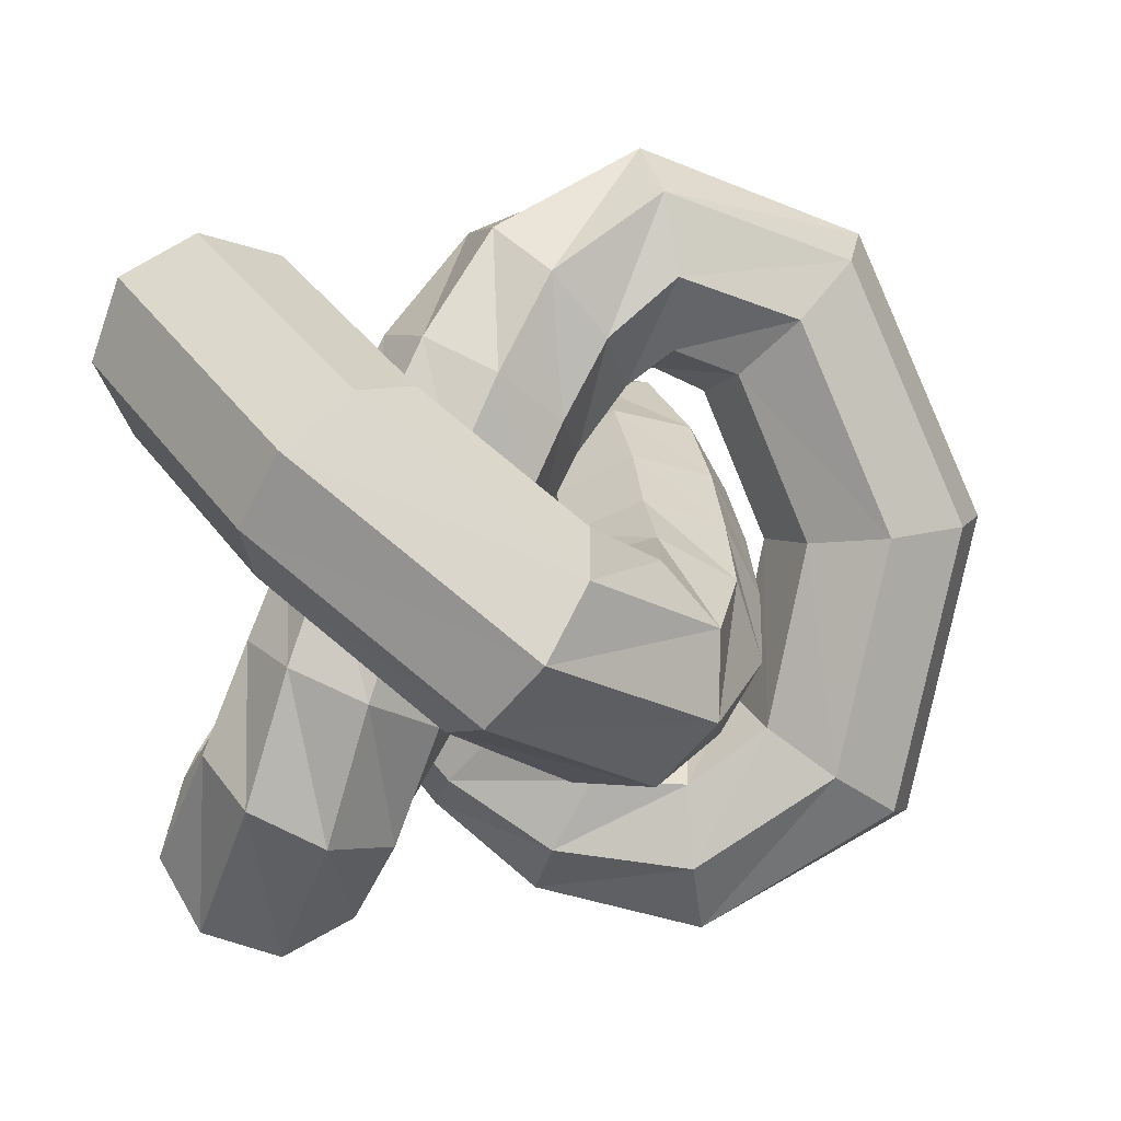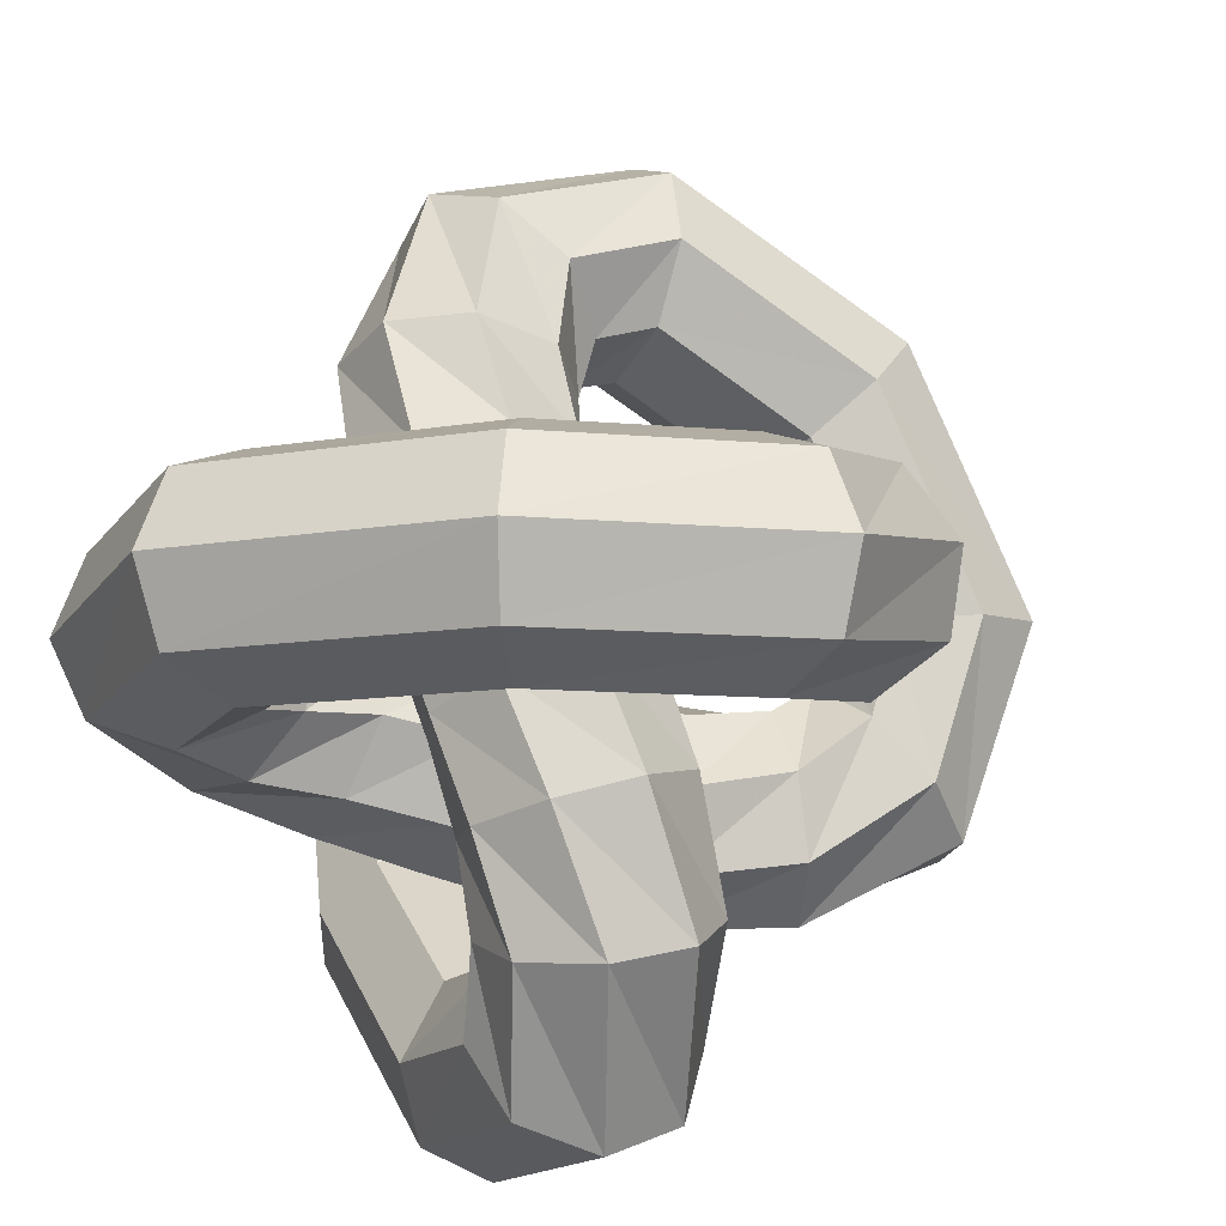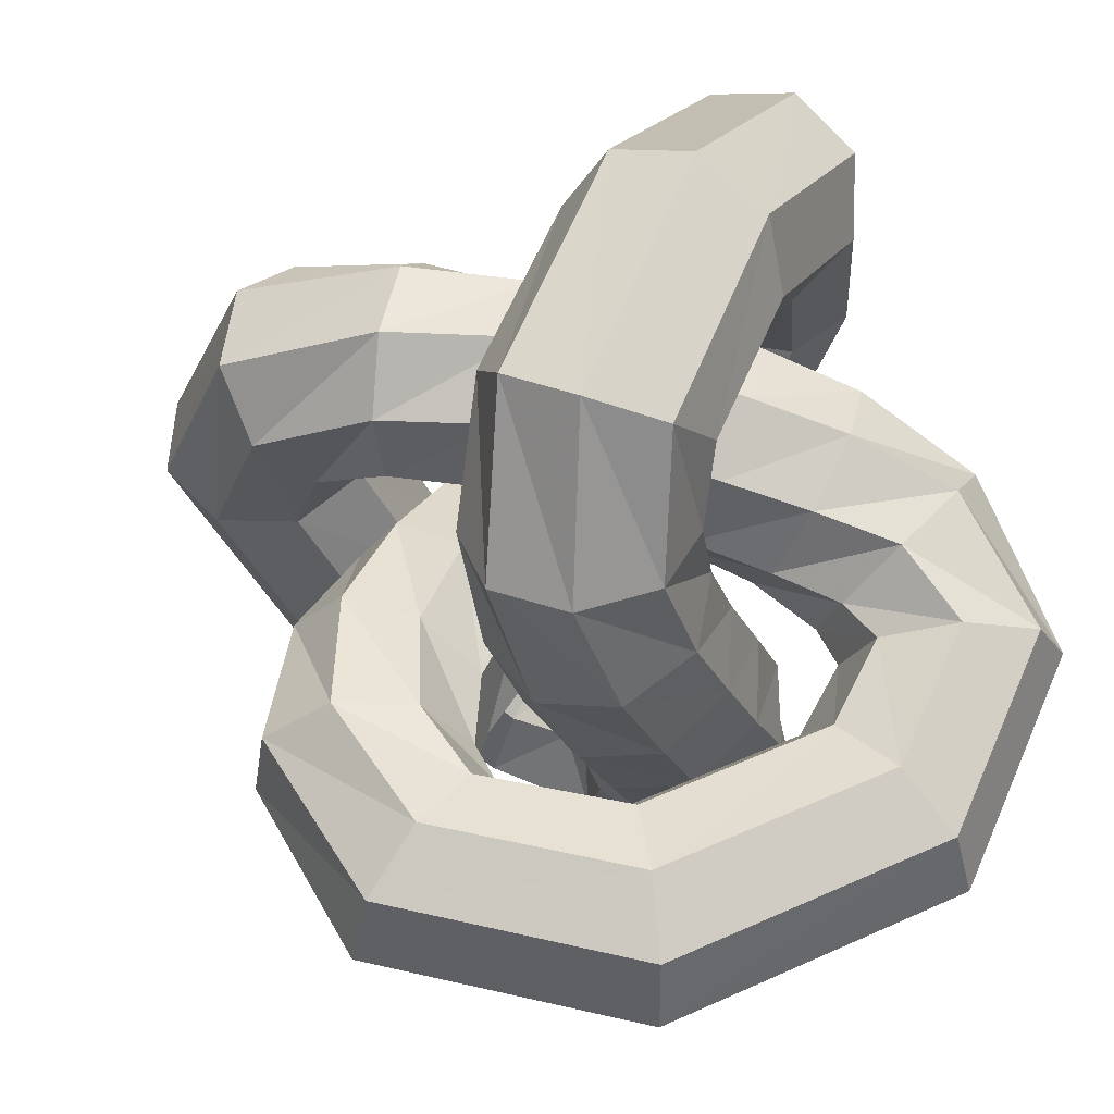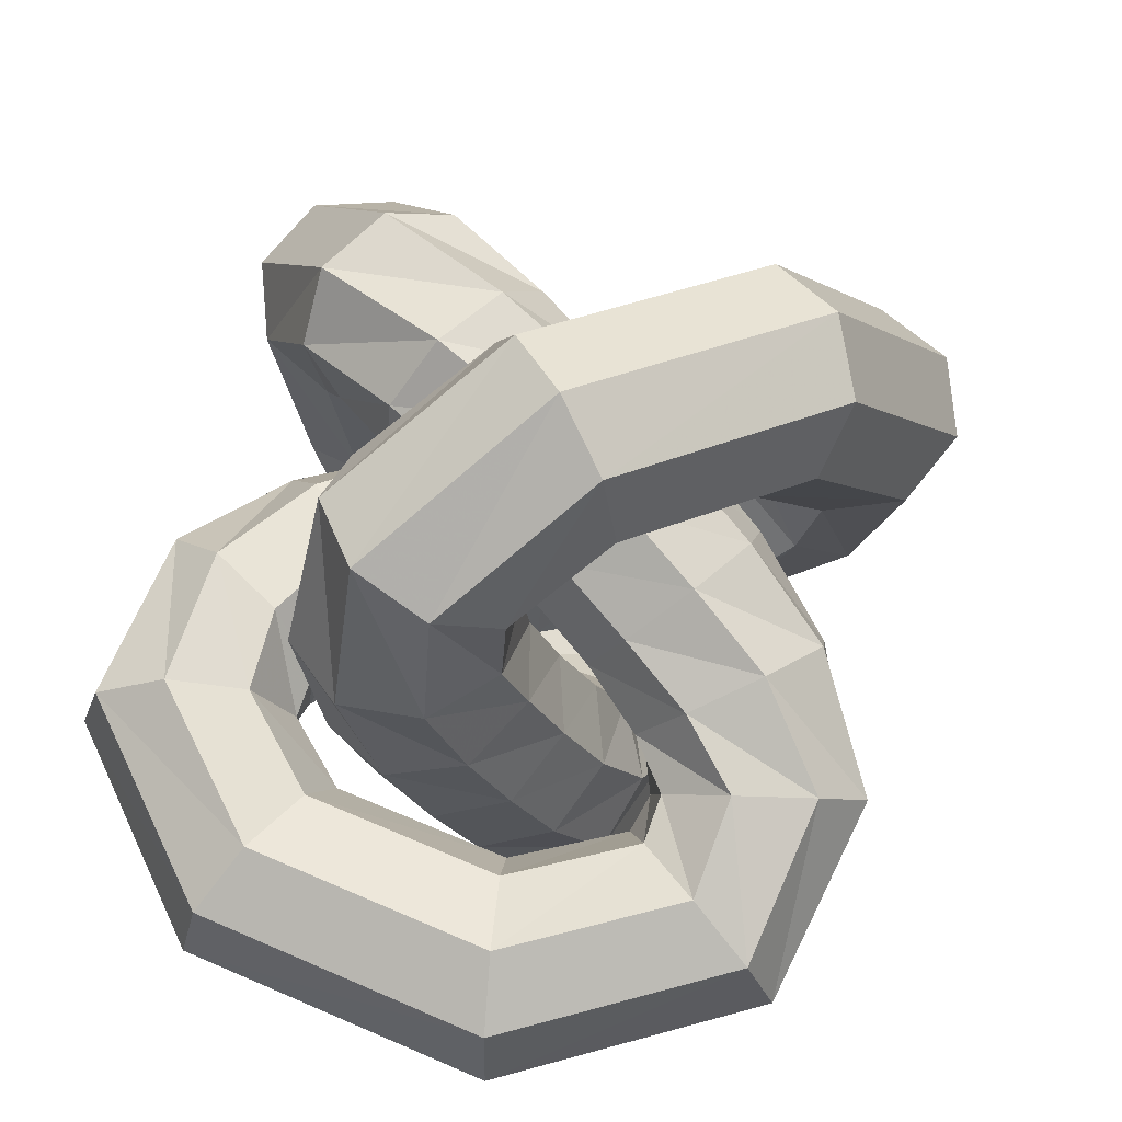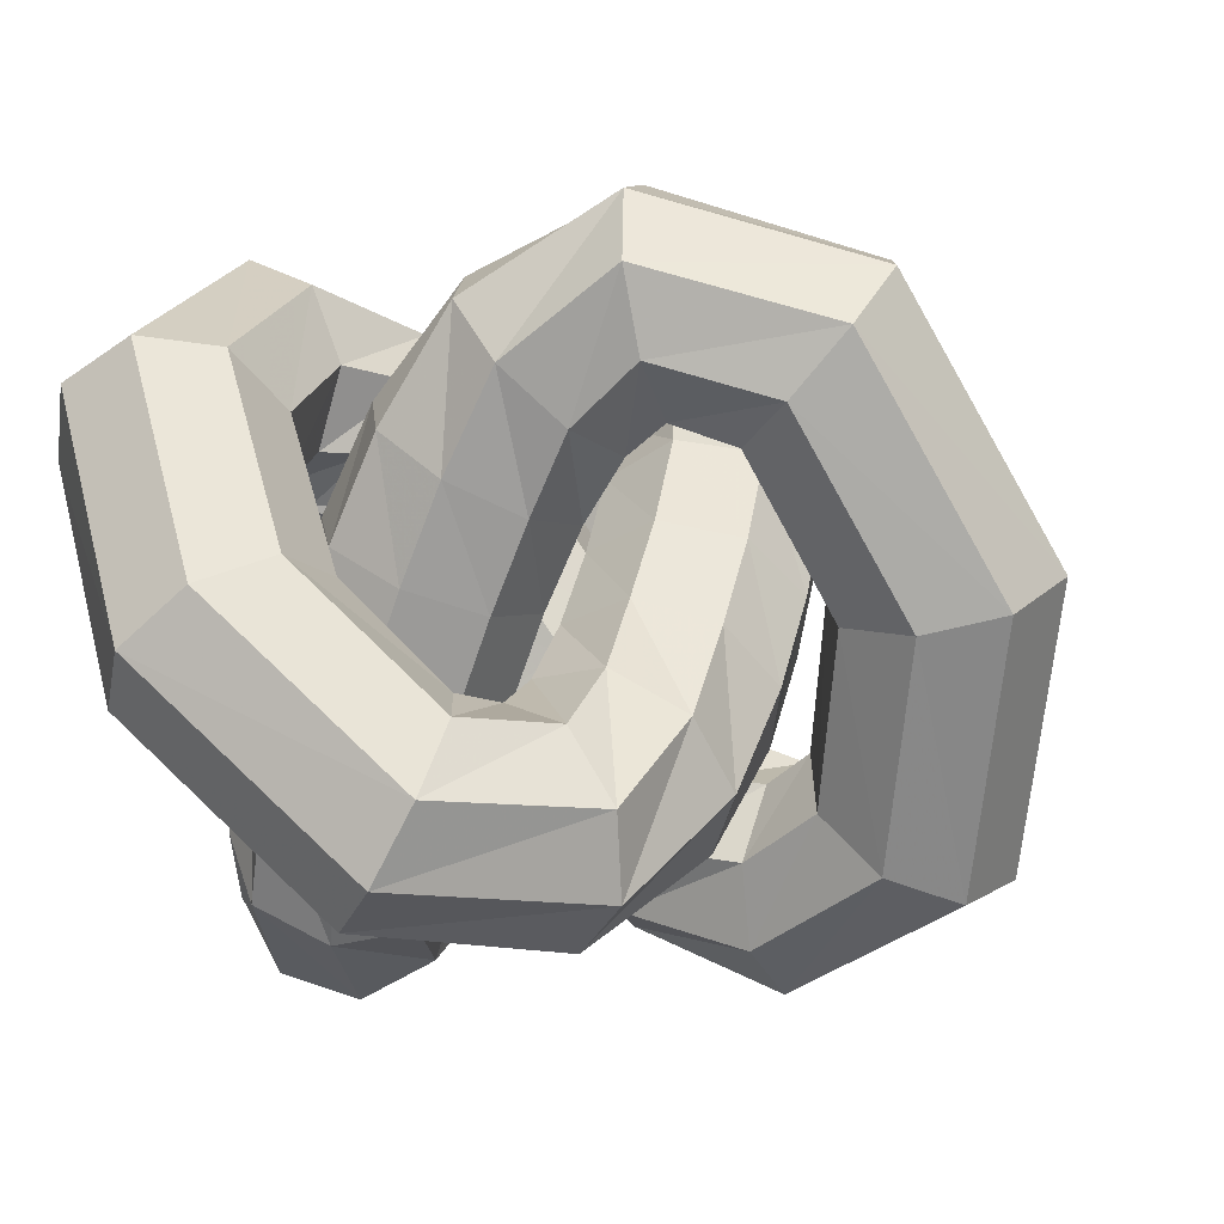
<metadata>
{"format":"obj","ext":"obj","renderer":"f3d","projection":"perspective","resolution":1024,"background":"white","views":[{"elev":63.2,"azim":173.1,"up":"+Y"},{"elev":52.3,"azim":129.3,"up":"+Y"},{"elev":-3.8,"azim":49.3,"up":"+Y"},{"elev":-41.3,"azim":-126.3,"up":"+Y"},{"elev":-10.9,"azim":-157.4,"up":"+Z"}]}
</metadata>
<code>
v 15.66 -0.0034 7.141
v 16.58 -2.957 10.56
v 14.47 -4.179 14.47
v 10.56 -2.952 16.58
v 7.141 0.0034 15.66
v 6.219 2.957 12.24
v 8.333 4.179 8.33
v 12.24 2.952 6.217
v 18.33 4.073 8.782
v 19.92 4.384 13.1
v 18.1 5.546 17.17
v 13.93 6.879 18.61
v 9.851 7.601 16.58
v 8.259 7.29 12.27
v 10.08 6.128 8.193
v 14.26 4.795 6.75
v 18.2 11.46 4.082
v 19.74 15.01 6.582
v 17.86 17.91 9.632
v 13.66 18.46 11.45
v 9.596 16.34 10.96
v 8.052 12.78 8.461
v 9.933 9.883 5.411
v 14.14 9.333 3.597
v 12.2 16.5 -7.38
v 12.58 21.09 -7.141
v 10.21 24.46 -5.069
v 6.465 24.63 -2.379
v 3.548 21.51 -0.6465
v 3.165 16.92 -0.8861
v 5.539 13.55 -2.958
v 9.28 13.38 -5.648
v 3.943 14.17 -15.6
v 2.167 18.04 -17.36
v -0.8776 21.19 -15.91
v -3.409 21.76 -12.1
v -3.943 19.43 -8.16
v -2.167 15.56 -6.398
v 0.8776 12.41 -7.846
v 3.409 11.84 -11.66
v -2.072 8.213 -16.48
v -6.047 10.02 -17.96
v -9.284 12.73 -16.1
v -9.887 14.75 -12
v -7.503 14.9 -8.059
v -3.528 13.09 -6.581
v -0.2908 10.38 -8.436
v 0.3125 8.361 -12.54
v -5.861 2.547 -13.05
v -10.26 3.929 -12.99
v -12.67 7.032 -10.58
v -11.68 10.04 -7.226
v -7.874 11.19 -4.895
v -3.475 9.805 -4.953
v -1.063 6.702 -7.365
v -2.051 3.696 -10.72
v -7.516 -1.693 -8.156
v -11.8 -0.1567 -7.42
v -13.65 3.326 -5.03
v -11.98 6.715 -2.387
v -7.771 8.026 -1.037
v -3.487 6.489 -1.773
v -1.637 3.006 -4.163
v -3.306 -0.383 -6.807
v -7.838 -5.013 -3.342
v -12.1 -3.545 -2.363
v -13.86 -0.000358 0.000537
v -12.1 3.544 2.363
v -7.838 5.013 3.342
v -3.578 3.545 2.363
v -1.813 0.00036 -0.00054
v -3.578 -3.544 -2.363
v -7.773 -8.025 1.036
v -11.98 -6.715 2.387
v -13.65 -3.326 5.032
v -11.8 0.1559 7.423
v -7.515 1.692 8.157
v -3.305 0.3824 6.806
v -1.637 -3.006 4.161
v -3.488 -6.488 1.771
v -7.878 -11.18 4.894
v -11.68 -10.04 7.229
v -12.67 -7.032 10.59
v -10.26 -3.931 13
v -5.856 -2.549 13.05
v -2.049 -3.697 10.72
v -1.065 -6.702 7.359
v -3.479 -9.803 4.948
v -7.509 -14.9 8.06
v -9.886 -14.76 12.01
v -9.276 -12.74 16.11
v -6.037 -10.03 17.96
v -2.066 -8.216 16.48
v 0.3109 -8.358 12.53
v -0.2987 -10.38 8.429
v -3.538 -13.08 6.577
v -3.945 -19.43 8.162
v -3.401 -21.77 12.1
v -0.8645 -21.2 15.91
v 2.178 -18.05 17.36
v 3.945 -14.17 15.6
v 3.401 -11.83 11.66
v 0.8645 -12.4 7.853
v -2.178 -15.55 6.404
v 3.548 -21.51 0.647
v 6.47 -24.63 2.372
v 10.21 -24.46 5.059
v 12.59 -21.09 7.133
v 12.2 -16.5 7.38
v 9.276 -13.38 5.654
v 5.532 -13.55 2.968
v 3.159 -16.92 0.8936
v 9.596 -16.34 -10.96
v 13.66 -18.46 -11.45
v 17.87 -17.9 -9.643
v 19.75 -15.01 -6.588
v 18.2 -11.46 -4.081
v 14.13 -9.34 -3.589
v 9.929 -9.892 -5.4
v 8.05 -12.79 -8.455
v 9.851 -7.597 -16.58
v 13.92 -6.864 -18.62
v 18.1 -5.529 -17.17
v 19.92 -4.375 -13.1
v 18.33 -4.077 -8.781
v 14.26 -4.81 -6.748
v 10.09 -6.145 -8.191
v 8.262 -7.299 -12.27
v 7.141 0.003414 -15.66
v 10.56 2.962 -16.58
v 14.47 4.185 -14.46
v 16.58 2.957 -10.55
v 15.66 -0.003399 -7.141
v 12.25 -2.962 -6.223
v 8.335 -4.185 -8.338
v 6.22 -2.957 -12.25
v 4.169 5.247 -11.47
v 7.601 8.303 -11.09
v 11.51 8.536 -8.651
v 13.6 5.809 -5.576
v 12.65 1.719 -3.669
v 9.217 -1.337 -4.045
v 5.312 -1.57 -6.486
v 3.221 1.158 -9.56
v 1.375 8.118 -6.512
v 4.84 11.04 -5.68
v 8.796 10.83 -3.32
v 10.92 7.592 -0.8151
v 9.98 3.237 0.3672
v 6.514 0.3108 -0.4654
v 2.559 0.5285 -2.825
v 0.43 3.762 -5.33
v -1.307 9.787 -1.829
v 2.046 12.77 -0.7628
v 5.969 12.54 1.651
v 8.162 9.229 3.999
v 7.342 4.783 4.905
v 3.989 1.803 3.84
v 0.06664 2.034 1.426
v -2.127 5.341 -0.922
v -3.943 11.26 2.381
v -0.7753 14.21 3.968
v 2.846 13.89 6.805
v 4.801 10.49 9.229
v 3.943 5.998 9.82
v 0.7753 3.046 8.233
v -2.847 3.365 5.397
v -4.801 6.766 2.973
v -6.723 13.02 6.06
v -4.123 15.54 8.912
v -1.454 14.63 12.56
v -0.2816 10.81 14.87
v -1.292 6.33 14.48
v -3.893 3.807 11.63
v -6.561 4.721 7.982
v -7.733 8.538 5.675
v -10.77 14.08 8.674
v -10.54 15.73 12.97
v -9.862 13.88 17.14
v -9.12 9.619 18.74
v -8.753 5.439 16.83
v -8.975 3.79 12.53
v -9.656 5.638 8.358
v -10.4 9.9 6.762
v -17.06 11.87 6.623
v -20.31 12 9.895
v -21.58 9.202 13.34
v -20.13 5.125 14.93
v -16.8 2.154 13.74
v -13.56 2.03 10.47
v -12.29 4.826 7.028
v -13.74 8.902 5.435
v -20.9 5.013 -3.342
v -25.16 3.542 -2.367
v -26.93 -0.003405 -0.005107
v -25.16 -3.547 2.359
v -20.9 -5.013 3.342
v -16.64 -3.542 2.367
v -14.88 0.003324 0.004986
v -16.64 3.547 -2.36
v -16.8 -2.155 -13.74
v -20.12 -5.131 -14.94
v -21.57 -9.209 -13.35
v -20.3 -12 -9.901
v -17.06 -11.87 -6.622
v -13.75 -8.897 -5.428
v -12.3 -4.818 -7.019
v -13.56 -2.026 -10.46
v -8.748 -5.441 -16.83
v -9.107 -9.623 -18.74
v -9.847 -13.88 -17.14
v -10.54 -15.73 -12.97
v -10.77 -14.08 -8.673
v -10.41 -9.895 -6.763
v -9.671 -5.633 -8.361
v -8.982 -3.789 -12.53
v -1.286 -6.333 -14.48
v -0.2757 -10.82 -14.86
v -1.451 -14.63 -12.55
v -4.124 -15.54 -8.907
v -6.729 -13.02 -6.061
v -7.739 -8.534 -5.681
v -6.564 -4.719 -7.989
v -3.891 -3.808 -11.63
v 3.945 -5.999 -9.818
v 4.803 -10.49 -9.225
v 2.847 -13.89 -6.802
v -0.7769 -14.21 -3.967
v -3.945 -11.26 -2.383
v -4.803 -6.765 -2.976
v -2.847 -3.364 -5.4
v 0.777 -3.047 -8.234
v 7.342 -4.783 -4.905
v 8.163 -9.229 -3.998
v 5.969 -12.54 -1.65
v 2.047 -12.77 0.7634
v -1.307 -9.787 1.828
v -2.128 -5.341 0.9208
v 0.0661 -2.034 -1.427
v 3.989 -1.803 -3.84
v 9.979 -3.237 -0.368
v 10.92 -7.593 0.8157
v 8.796 -10.83 3.321
v 4.841 -11.04 5.681
v 1.375 -8.117 6.513
v 0.4299 -3.762 5.33
v 2.558 -0.5288 2.824
v 6.514 -0.3115 0.4638
v 12.65 -1.723 3.667
v 13.6 -5.811 5.578
v 11.51 -8.535 8.655
v 7.601 -8.3 11.1
v 4.169 -5.243 11.47
v 3.221 -1.155 9.558
v 5.312 1.569 6.481
v 9.218 1.334 4.041
f 9 10 1
f 10 2 1
f 10 11 2
f 11 3 2
f 11 12 3
f 12 4 3
f 12 13 4
f 13 5 4
f 13 14 5
f 14 6 5
f 14 15 6
f 15 7 6
f 15 16 7
f 16 8 7
f 16 9 8
f 9 1 8
f 17 18 9
f 18 10 9
f 18 19 10
f 19 11 10
f 19 20 11
f 20 12 11
f 20 21 12
f 21 13 12
f 21 22 13
f 22 14 13
f 22 23 14
f 23 15 14
f 23 24 15
f 24 16 15
f 24 17 16
f 17 9 16
f 25 26 17
f 26 18 17
f 26 27 18
f 27 19 18
f 27 28 19
f 28 20 19
f 28 29 20
f 29 21 20
f 29 30 21
f 30 22 21
f 30 31 22
f 31 23 22
f 31 32 23
f 32 24 23
f 32 25 24
f 25 17 24
f 33 34 25
f 34 26 25
f 34 35 26
f 35 27 26
f 35 36 27
f 36 28 27
f 36 37 28
f 37 29 28
f 37 38 29
f 38 30 29
f 38 39 30
f 39 31 30
f 39 40 31
f 40 32 31
f 40 33 32
f 33 25 32
f 41 42 33
f 42 34 33
f 42 43 34
f 43 35 34
f 43 44 35
f 44 36 35
f 44 45 36
f 45 37 36
f 45 46 37
f 46 38 37
f 46 47 38
f 47 39 38
f 47 48 39
f 48 40 39
f 48 41 40
f 41 33 40
f 49 50 41
f 50 42 41
f 50 51 42
f 51 43 42
f 51 52 43
f 52 44 43
f 52 53 44
f 53 45 44
f 53 54 45
f 54 46 45
f 54 55 46
f 55 47 46
f 55 56 47
f 56 48 47
f 56 49 48
f 49 41 48
f 57 58 49
f 58 50 49
f 58 59 50
f 59 51 50
f 59 60 51
f 60 52 51
f 60 61 52
f 61 53 52
f 61 62 53
f 62 54 53
f 62 63 54
f 63 55 54
f 63 64 55
f 64 56 55
f 64 57 56
f 57 49 56
f 65 66 57
f 66 58 57
f 66 67 58
f 67 59 58
f 67 68 59
f 68 60 59
f 68 69 60
f 69 61 60
f 69 70 61
f 70 62 61
f 70 71 62
f 71 63 62
f 71 72 63
f 72 64 63
f 72 65 64
f 65 57 64
f 73 74 65
f 74 66 65
f 74 75 66
f 75 67 66
f 75 76 67
f 76 68 67
f 76 77 68
f 77 69 68
f 77 78 69
f 78 70 69
f 78 79 70
f 79 71 70
f 79 80 71
f 80 72 71
f 80 73 72
f 73 65 72
f 81 82 73
f 82 74 73
f 82 83 74
f 83 75 74
f 83 84 75
f 84 76 75
f 84 85 76
f 85 77 76
f 85 86 77
f 86 78 77
f 86 87 78
f 87 79 78
f 87 88 79
f 88 80 79
f 88 81 80
f 81 73 80
f 89 90 81
f 90 82 81
f 90 91 82
f 91 83 82
f 91 92 83
f 92 84 83
f 92 93 84
f 93 85 84
f 93 94 85
f 94 86 85
f 94 95 86
f 95 87 86
f 95 96 87
f 96 88 87
f 96 89 88
f 89 81 88
f 97 98 89
f 98 90 89
f 98 99 90
f 99 91 90
f 99 100 91
f 100 92 91
f 100 101 92
f 101 93 92
f 101 102 93
f 102 94 93
f 102 103 94
f 103 95 94
f 103 104 95
f 104 96 95
f 104 97 96
f 97 89 96
f 105 106 97
f 106 98 97
f 106 107 98
f 107 99 98
f 107 108 99
f 108 100 99
f 108 109 100
f 109 101 100
f 109 110 101
f 110 102 101
f 110 111 102
f 111 103 102
f 111 112 103
f 112 104 103
f 112 105 104
f 105 97 104
f 113 114 105
f 114 106 105
f 114 115 106
f 115 107 106
f 115 116 107
f 116 108 107
f 116 117 108
f 117 109 108
f 117 118 109
f 118 110 109
f 118 119 110
f 119 111 110
f 119 120 111
f 120 112 111
f 120 113 112
f 113 105 112
f 121 122 113
f 122 114 113
f 122 123 114
f 123 115 114
f 123 124 115
f 124 116 115
f 124 125 116
f 125 117 116
f 125 126 117
f 126 118 117
f 126 127 118
f 127 119 118
f 127 128 119
f 128 120 119
f 128 121 120
f 121 113 120
f 129 130 121
f 130 122 121
f 130 131 122
f 131 123 122
f 131 132 123
f 132 124 123
f 132 133 124
f 133 125 124
f 133 134 125
f 134 126 125
f 134 135 126
f 135 127 126
f 135 136 127
f 136 128 127
f 136 129 128
f 129 121 128
f 137 138 129
f 138 130 129
f 138 139 130
f 139 131 130
f 139 140 131
f 140 132 131
f 140 141 132
f 141 133 132
f 141 142 133
f 142 134 133
f 142 143 134
f 143 135 134
f 143 144 135
f 144 136 135
f 144 137 136
f 137 129 136
f 145 146 137
f 146 138 137
f 146 147 138
f 147 139 138
f 147 148 139
f 148 140 139
f 148 149 140
f 149 141 140
f 149 150 141
f 150 142 141
f 150 151 142
f 151 143 142
f 151 152 143
f 152 144 143
f 152 145 144
f 145 137 144
f 153 154 145
f 154 146 145
f 154 155 146
f 155 147 146
f 155 156 147
f 156 148 147
f 156 157 148
f 157 149 148
f 157 158 149
f 158 150 149
f 158 159 150
f 159 151 150
f 159 160 151
f 160 152 151
f 160 153 152
f 153 145 152
f 161 162 153
f 162 154 153
f 162 163 154
f 163 155 154
f 163 164 155
f 164 156 155
f 164 165 156
f 165 157 156
f 165 166 157
f 166 158 157
f 166 167 158
f 167 159 158
f 167 168 159
f 168 160 159
f 168 161 160
f 161 153 160
f 169 170 161
f 170 162 161
f 170 171 162
f 171 163 162
f 171 172 163
f 172 164 163
f 172 173 164
f 173 165 164
f 173 174 165
f 174 166 165
f 174 175 166
f 175 167 166
f 175 176 167
f 176 168 167
f 176 169 168
f 169 161 168
f 177 178 169
f 178 170 169
f 178 179 170
f 179 171 170
f 179 180 171
f 180 172 171
f 180 181 172
f 181 173 172
f 181 182 173
f 182 174 173
f 182 183 174
f 183 175 174
f 183 184 175
f 184 176 175
f 184 177 176
f 177 169 176
f 185 186 177
f 186 178 177
f 186 187 178
f 187 179 178
f 187 188 179
f 188 180 179
f 188 189 180
f 189 181 180
f 189 190 181
f 190 182 181
f 190 191 182
f 191 183 182
f 191 192 183
f 192 184 183
f 192 185 184
f 185 177 184
f 193 194 185
f 194 186 185
f 194 195 186
f 195 187 186
f 195 196 187
f 196 188 187
f 196 197 188
f 197 189 188
f 197 198 189
f 198 190 189
f 198 199 190
f 199 191 190
f 199 200 191
f 200 192 191
f 200 193 192
f 193 185 192
f 201 202 193
f 202 194 193
f 202 203 194
f 203 195 194
f 203 204 195
f 204 196 195
f 204 205 196
f 205 197 196
f 205 206 197
f 206 198 197
f 206 207 198
f 207 199 198
f 207 208 199
f 208 200 199
f 208 201 200
f 201 193 200
f 209 210 201
f 210 202 201
f 210 211 202
f 211 203 202
f 211 212 203
f 212 204 203
f 212 213 204
f 213 205 204
f 213 214 205
f 214 206 205
f 214 215 206
f 215 207 206
f 215 216 207
f 216 208 207
f 216 209 208
f 209 201 208
f 217 218 209
f 218 210 209
f 218 219 210
f 219 211 210
f 219 220 211
f 220 212 211
f 220 221 212
f 221 213 212
f 221 222 213
f 222 214 213
f 222 223 214
f 223 215 214
f 223 224 215
f 224 216 215
f 224 217 216
f 217 209 216
f 225 226 217
f 226 218 217
f 226 227 218
f 227 219 218
f 227 228 219
f 228 220 219
f 228 229 220
f 229 221 220
f 229 230 221
f 230 222 221
f 230 231 222
f 231 223 222
f 231 232 223
f 232 224 223
f 232 225 224
f 225 217 224
f 233 234 225
f 234 226 225
f 234 235 226
f 235 227 226
f 235 236 227
f 236 228 227
f 236 237 228
f 237 229 228
f 237 238 229
f 238 230 229
f 238 239 230
f 239 231 230
f 239 240 231
f 240 232 231
f 240 233 232
f 233 225 232
f 241 242 233
f 242 234 233
f 242 243 234
f 243 235 234
f 243 244 235
f 244 236 235
f 244 245 236
f 245 237 236
f 245 246 237
f 246 238 237
f 246 247 238
f 247 239 238
f 247 248 239
f 248 240 239
f 248 241 240
f 241 233 240
f 249 250 241
f 250 242 241
f 250 251 242
f 251 243 242
f 251 252 243
f 252 244 243
f 252 253 244
f 253 245 244
f 253 254 245
f 254 246 245
f 254 255 246
f 255 247 246
f 255 256 247
f 256 248 247
f 256 249 248
f 249 241 248
f 1 2 249
f 2 250 249
f 2 3 250
f 3 251 250
f 3 4 251
f 4 252 251
f 4 5 252
f 5 253 252
f 5 6 253
f 6 254 253
f 6 7 254
f 7 255 254
f 7 8 255
f 8 256 255
f 8 1 256
f 1 249 256

</code>
